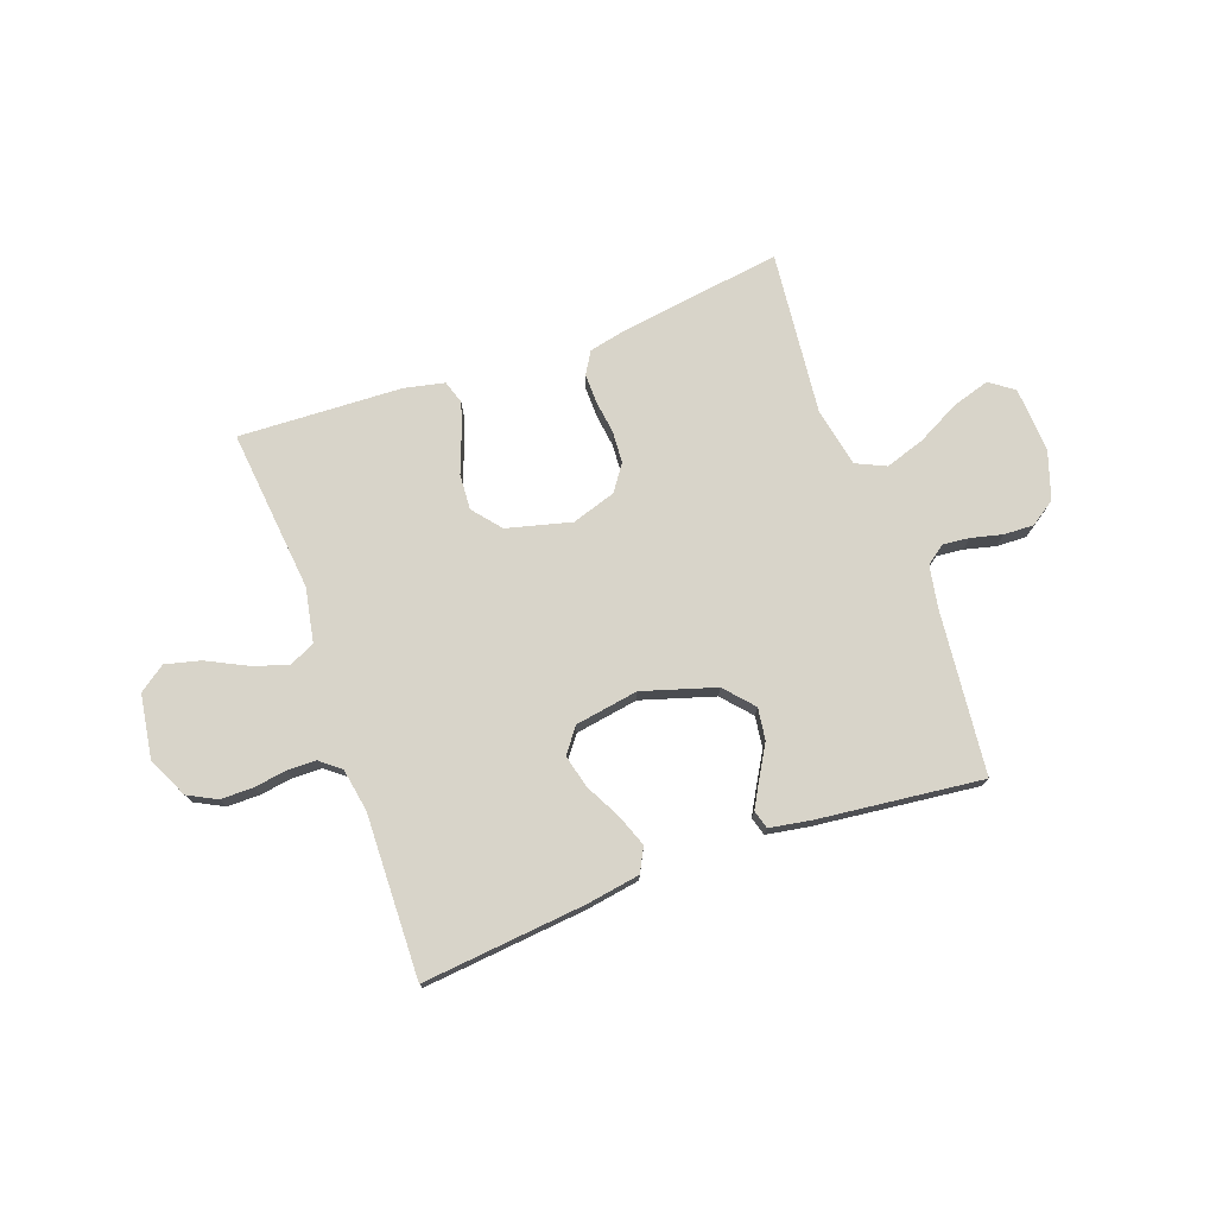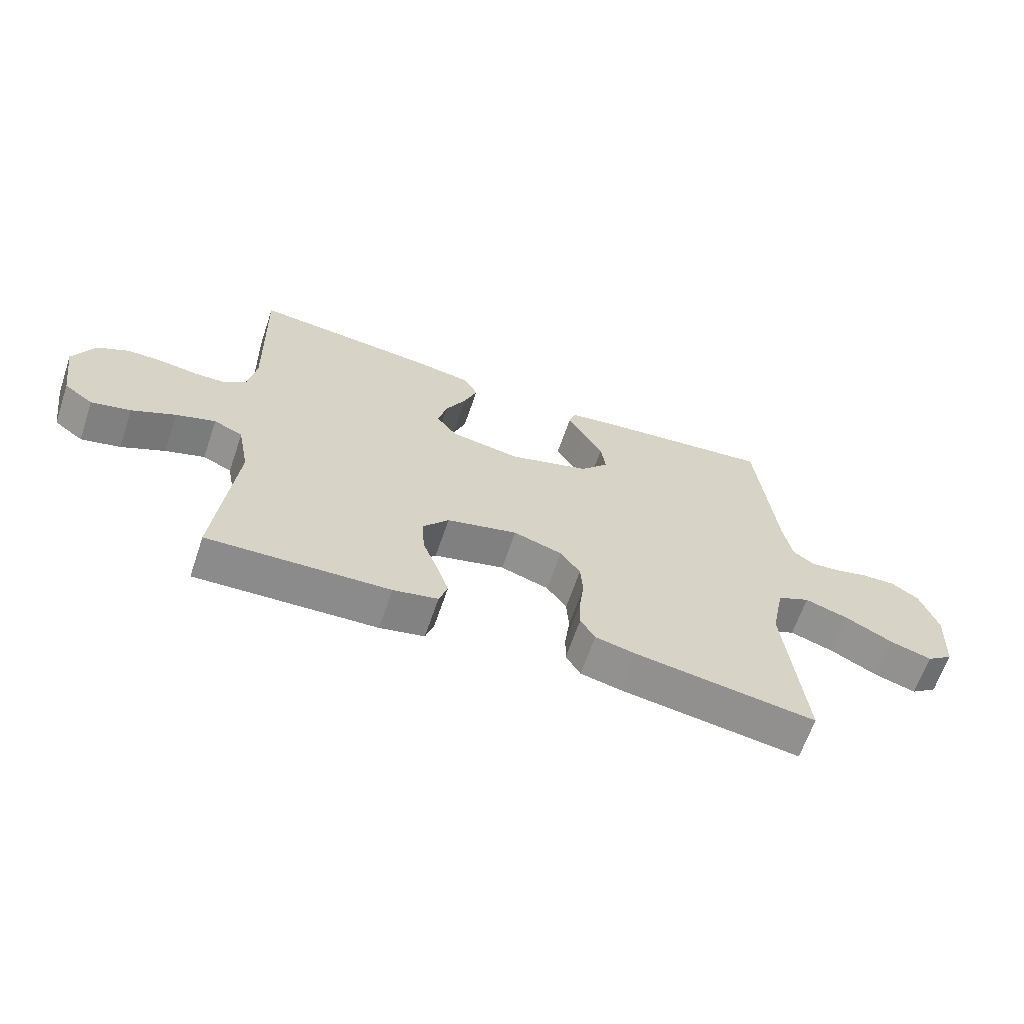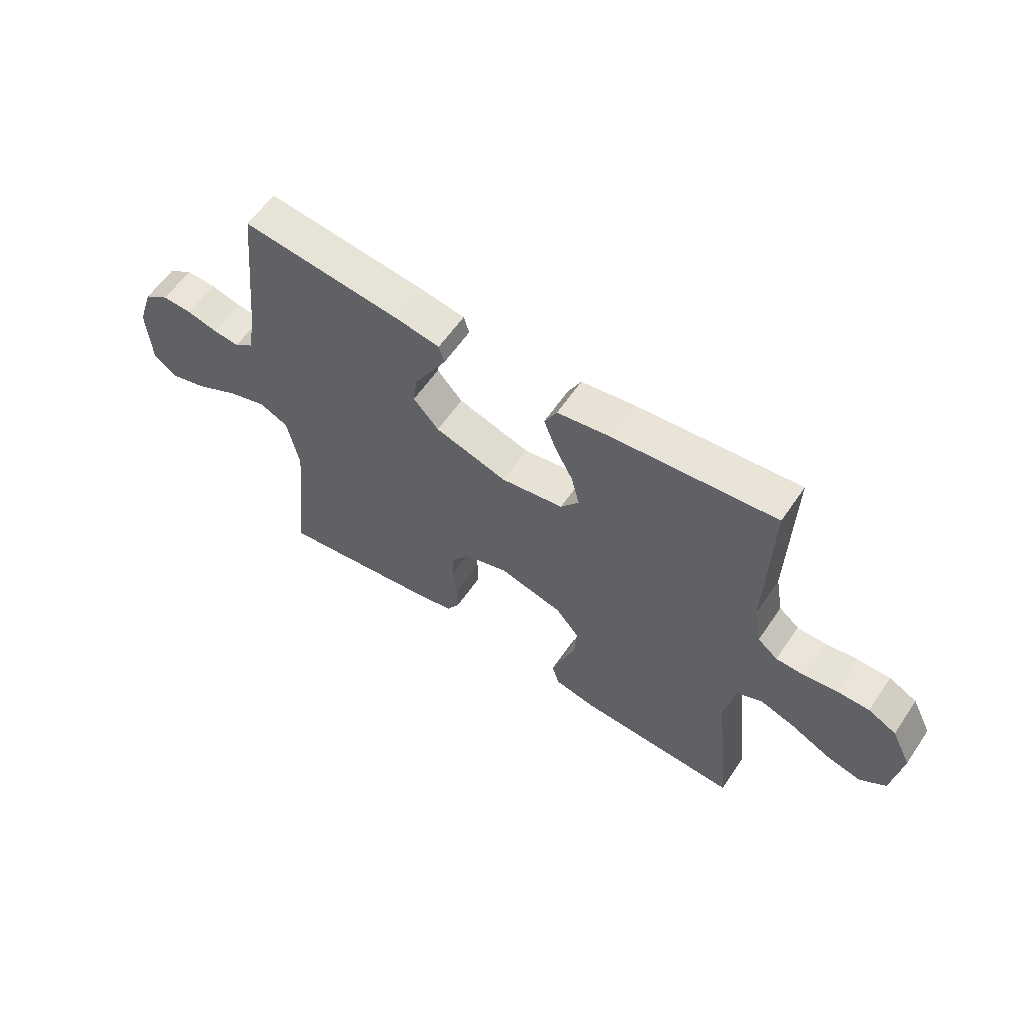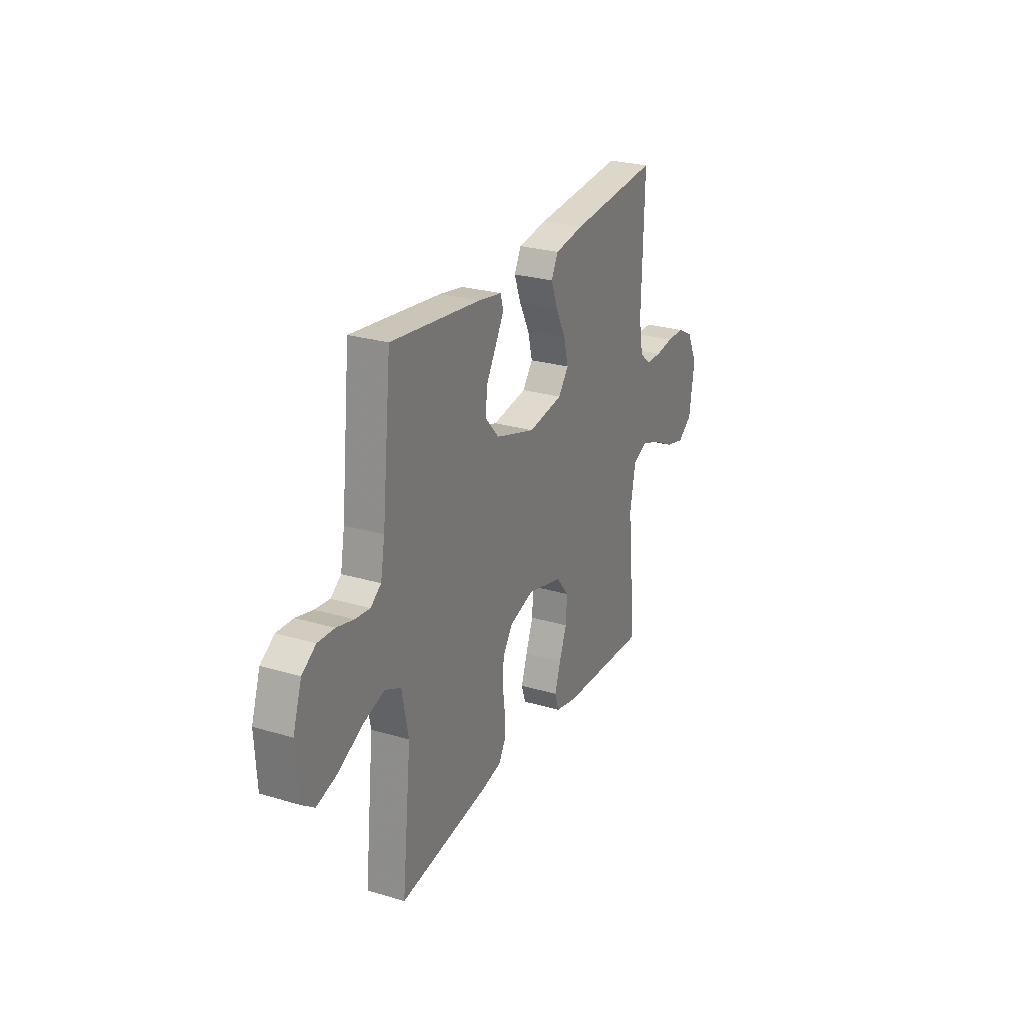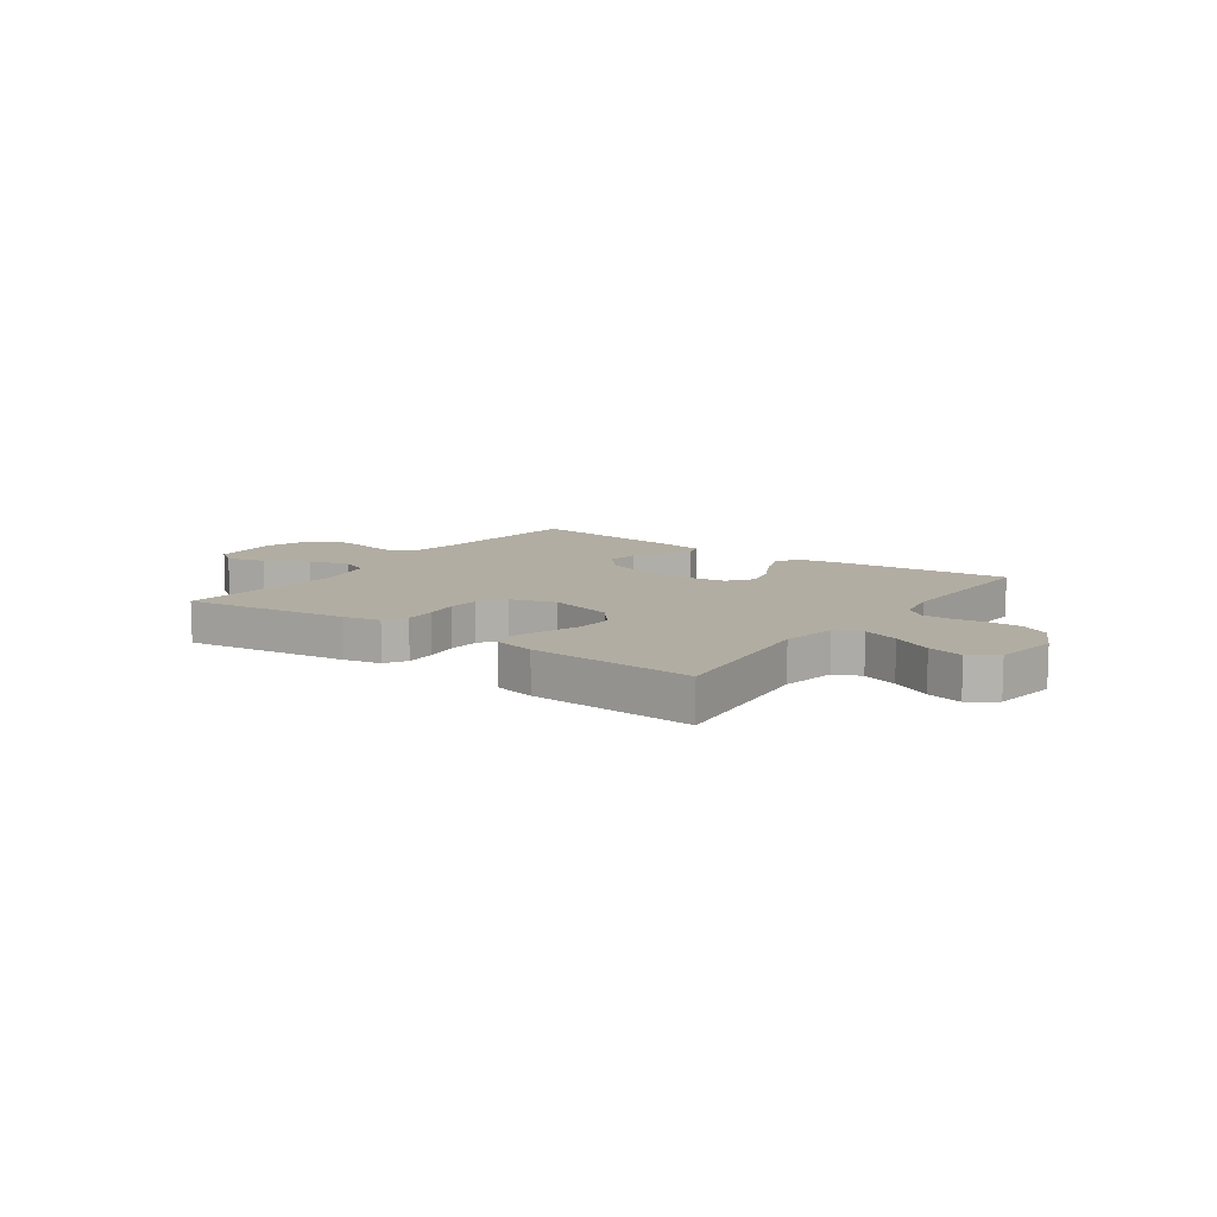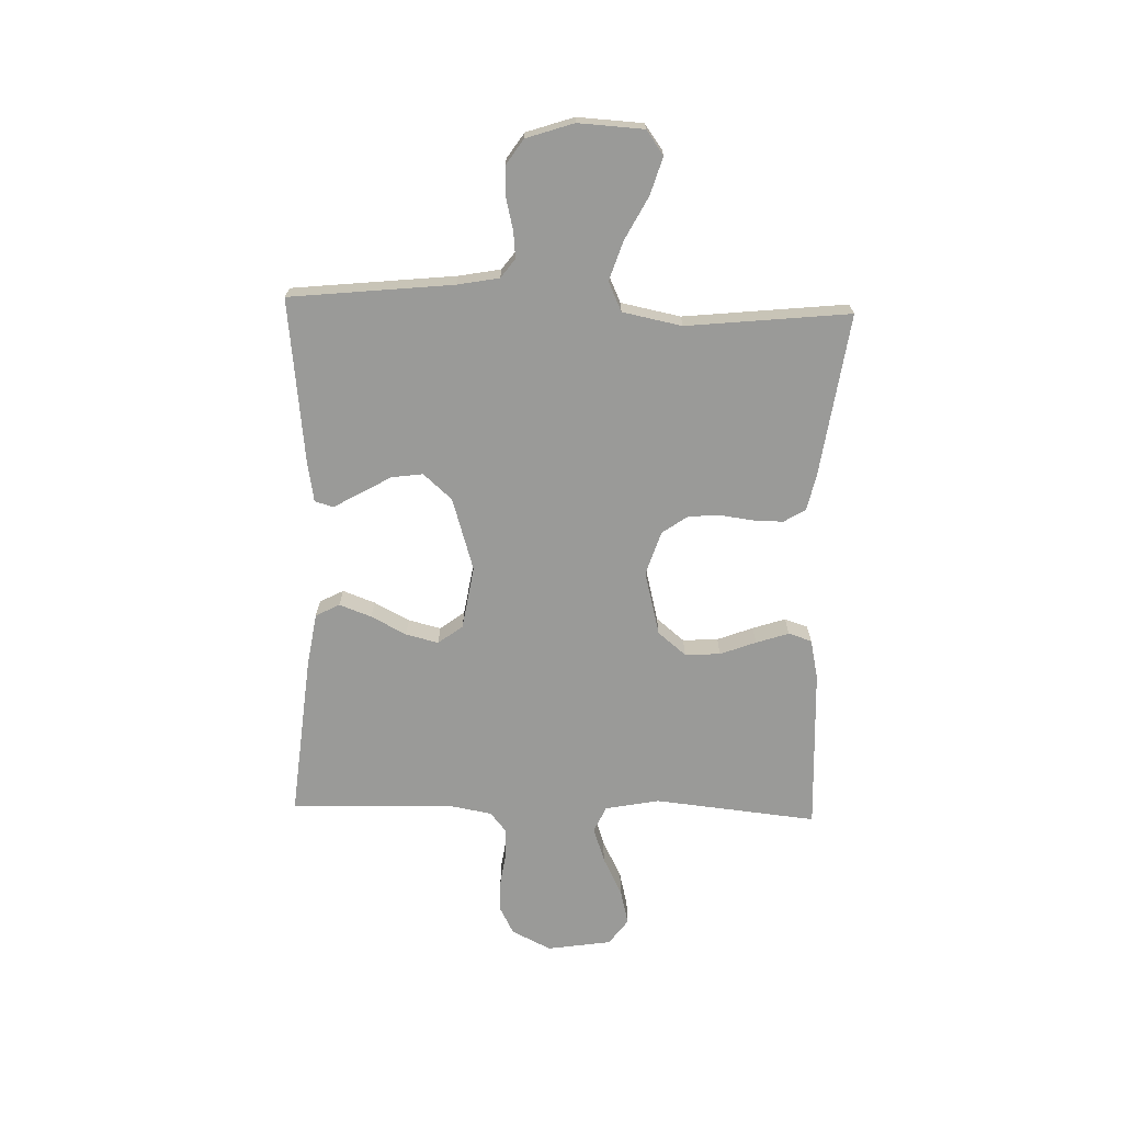
<metadata>
{"format":"obj","ext":"obj","renderer":"f3d","projection":"perspective","resolution":1024,"background":"white","views":[{"elev":75.0,"azim":-19.8,"up":"+Y"},{"elev":-64.5,"azim":-18.8,"up":"+Z"},{"elev":59.3,"azim":-146.0,"up":"+Z"},{"elev":25.9,"azim":115.4,"up":"+Z"},{"elev":10.6,"azim":-144.5,"up":"+Y"},{"elev":-69.2,"azim":88.3,"up":"+Y"}]}
</metadata>
<code>
v -0.5 0.07 -0.5
v -0.469 0.07 -0.2
v -0.488 0.07 -0.101
v -0.536 0.07 -0.079
v -0.601 0.07 -0.101
v -0.673 0.07 -0.137
v -0.738 0.07 -0.153
v -0.786 0.07 -0.118
v -0.804 0.07 0
v -0.768 0.07 0.073
v -0.716 0.07 0.1
v -0.656 0.07 0.1
v -0.596 0.07 0.091
v -0.543 0.07 0.092
v -0.506 0.07 0.122
v -0.492 0.07 0.2
v -0.5 0.07 0.5
v -0.2 0.07 0.47
v -0.102 0.07 0.454
v -0.079 0.07 0.41
v -0.101 0.07 0.351
v -0.135 0.07 0.286
v -0.15 0.07 0.226
v -0.116 0.07 0.181
v 0 0.07 0.162
v 0.134 0.07 0.203
v 0.181 0.07 0.256
v 0.173 0.07 0.314
v 0.14 0.07 0.371
v 0.113 0.07 0.419
v 0.123 0.07 0.453
v 0.2 0.07 0.466
v 0.5 0.07 0.5
v 0.531 0.07 0.2
v 0.545 0.07 0.123
v 0.58 0.07 0.097
v 0.629 0.07 0.102
v 0.686 0.07 0.116
v 0.741 0.07 0.118
v 0.787 0.07 0.087
v 0.816 0.07 0
v 0.809 0.07 -0.12
v 0.765 0.07 -0.152
v 0.696 0.07 -0.131
v 0.618 0.07 -0.09
v 0.545 0.07 -0.066
v 0.491 0.07 -0.091
v 0.469 0.07 -0.2
v 0.5 0.07 -0.5
v 0.2 0.07 -0.457
v 0.133 0.07 -0.442
v 0.109 0.07 -0.402
v 0.11 0.07 -0.347
v 0.118 0.07 -0.286
v 0.114 0.07 -0.228
v 0.081 0.07 -0.181
v 0 0.07 -0.155
v -0.118 0.07 -0.185
v -0.161 0.07 -0.237
v -0.157 0.07 -0.302
v -0.132 0.07 -0.368
v -0.112 0.07 -0.428
v -0.126 0.07 -0.471
v -0.2 0.07 -0.487
v -0.5 0 -0.5
v -0.469 0 -0.2
v -0.488 0 -0.101
v -0.536 0 -0.079
v -0.601 0 -0.101
v -0.673 0 -0.137
v -0.738 0 -0.153
v -0.786 0 -0.118
v -0.804 0 0
v -0.768 0 0.073
v -0.716 0 0.1
v -0.656 0 0.1
v -0.596 0 0.091
v -0.543 0 0.092
v -0.506 0 0.122
v -0.492 0 0.2
v -0.5 0 0.5
v -0.2 0 0.47
v -0.102 0 0.454
v -0.079 0 0.41
v -0.101 0 0.351
v -0.135 0 0.286
v -0.15 0 0.226
v -0.116 0 0.181
v 0 0 0.162
v 0.134 0 0.203
v 0.181 0 0.256
v 0.173 0 0.314
v 0.14 0 0.371
v 0.113 0 0.419
v 0.123 0 0.453
v 0.2 0 0.466
v 0.5 0 0.5
v 0.531 0 0.2
v 0.545 0 0.123
v 0.58 0 0.097
v 0.629 0 0.102
v 0.686 0 0.116
v 0.741 0 0.118
v 0.787 0 0.087
v 0.816 0 0
v 0.809 0 -0.12
v 0.765 0 -0.152
v 0.696 0 -0.131
v 0.618 0 -0.09
v 0.545 0 -0.066
v 0.491 0 -0.091
v 0.469 0 -0.2
v 0.5 0 -0.5
v 0.2 0 -0.457
v 0.133 0 -0.442
v 0.109 0 -0.402
v 0.11 0 -0.347
v 0.118 0 -0.286
v 0.114 0 -0.228
v 0.081 0 -0.181
v 0 0 -0.155
v -0.118 0 -0.185
v -0.161 0 -0.237
v -0.157 0 -0.302
v -0.132 0 -0.368
v -0.112 0 -0.428
v -0.126 0 -0.471
v -0.2 0 -0.487
f 64 1 2
f 63 64 2
f 62 63 2
f 61 62 2
f 60 61 2
f 59 60 2 3
f 58 59 3 4
f 57 58 4
f 52 53 54
f 51 52 54
f 50 51 54
f 49 50 54
f 48 49 54
f 47 48 54 55
f 46 47 55 56
f 43 44 45
f 42 43 45
f 41 42 45
f 40 41 45
f 39 40 45
f 38 39 45
f 37 38 45
f 36 37 45 46
f 46 56 57
f 36 46 57
f 35 36 57
f 32 33 34
f 31 32 34
f 30 31 34
f 29 30 34
f 28 29 34
f 27 28 34 35
f 20 21 22
f 19 20 22
f 18 19 22
f 17 18 22
f 16 17 22
f 15 16 22 23
f 14 15 23 24
f 11 12 13
f 10 11 13
f 9 10 13
f 8 9 13
f 7 8 13
f 6 7 13
f 5 6 13
f 4 5 13 14
f 14 24 25
f 4 14 25
f 57 4 25
f 26 27 35 57
f 25 26 57
f 66 65 128
f 66 128 127
f 66 127 126
f 66 126 125
f 66 125 124
f 67 66 124 123
f 68 67 123 122
f 68 122 121
f 118 117 116
f 118 116 115
f 118 115 114
f 118 114 113
f 118 113 112
f 119 118 112 111
f 120 119 111 110
f 109 108 107
f 109 107 106
f 109 106 105
f 109 105 104
f 109 104 103
f 109 103 102
f 109 102 101
f 110 109 101 100
f 121 120 110
f 121 110 100
f 121 100 99
f 98 97 96
f 98 96 95
f 98 95 94
f 98 94 93
f 98 93 92
f 99 98 92 91
f 86 85 84
f 86 84 83
f 86 83 82
f 86 82 81
f 86 81 80
f 87 86 80 79
f 88 87 79 78
f 77 76 75
f 77 75 74
f 77 74 73
f 77 73 72
f 77 72 71
f 77 71 70
f 77 70 69
f 78 77 69 68
f 89 88 78
f 89 78 68
f 89 68 121
f 121 99 91 90
f 121 90 89
f 1 65 66 2
f 2 66 67 3
f 3 67 68 4
f 4 68 69 5
f 5 69 70 6
f 6 70 71 7
f 7 71 72 8
f 8 72 73 9
f 9 73 74 10
f 10 74 75 11
f 11 75 76 12
f 12 76 77 13
f 13 77 78 14
f 14 78 79 15
f 15 79 80 16
f 16 80 81 17
f 17 81 82 18
f 18 82 83 19
f 19 83 84 20
f 20 84 85 21
f 21 85 86 22
f 22 86 87 23
f 23 87 88 24
f 24 88 89 25
f 25 89 90 26
f 26 90 91 27
f 27 91 92 28
f 28 92 93 29
f 29 93 94 30
f 30 94 95 31
f 31 95 96 32
f 32 96 97 33
f 33 97 98 34
f 34 98 99 35
f 35 99 100 36
f 36 100 101 37
f 37 101 102 38
f 38 102 103 39
f 39 103 104 40
f 40 104 105 41
f 41 105 106 42
f 42 106 107 43
f 43 107 108 44
f 44 108 109 45
f 45 109 110 46
f 46 110 111 47
f 47 111 112 48
f 48 112 113 49
f 49 113 114 50
f 50 114 115 51
f 51 115 116 52
f 52 116 117 53
f 53 117 118 54
f 54 118 119 55
f 55 119 120 56
f 56 120 121 57
f 57 121 122 58
f 58 122 123 59
f 59 123 124 60
f 60 124 125 61
f 61 125 126 62
f 62 126 127 63
f 63 127 128 64
f 64 128 65 1

</code>
